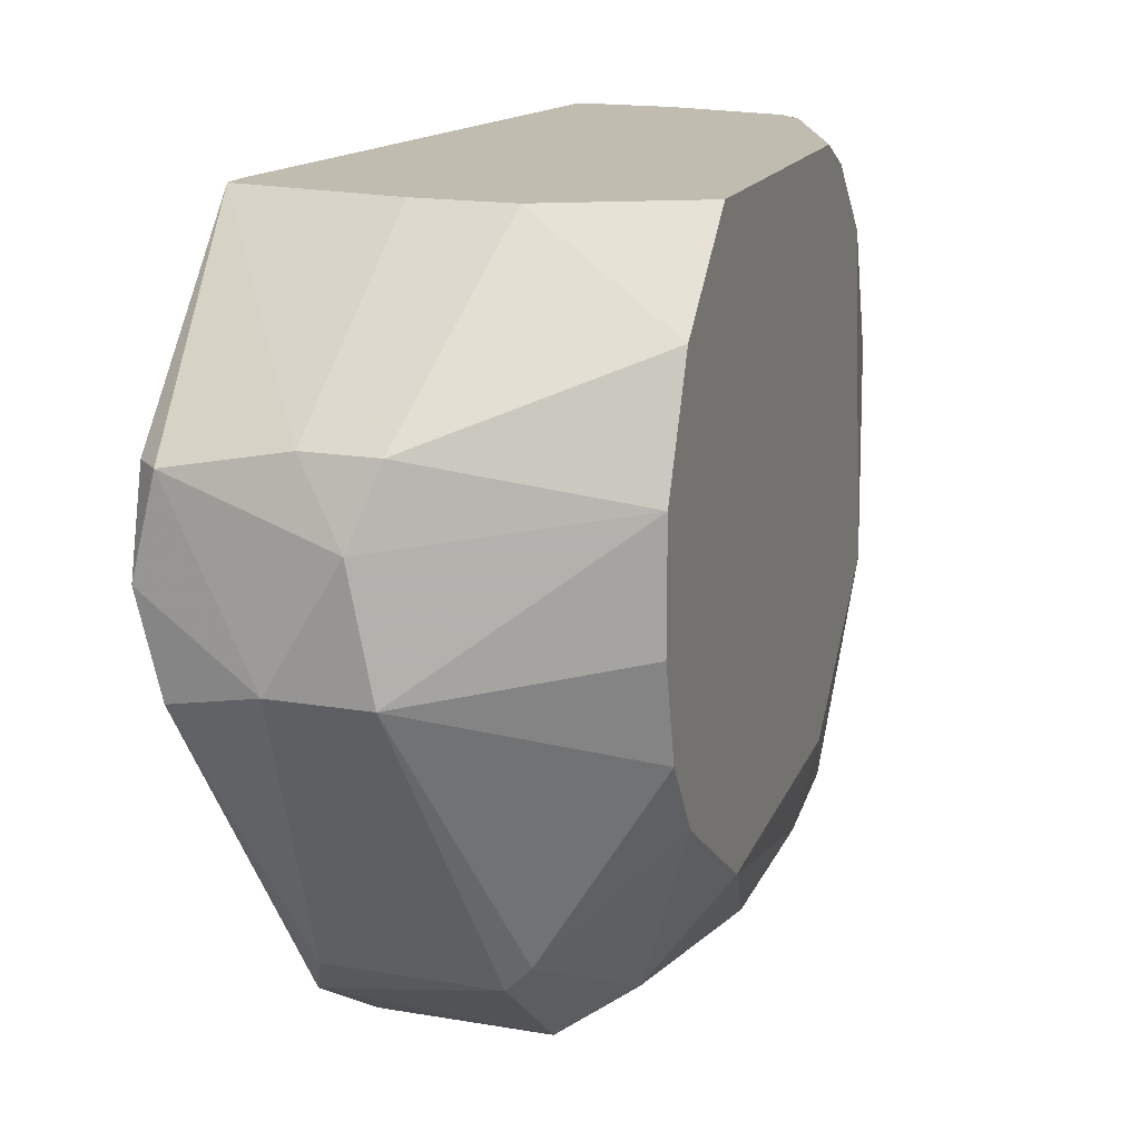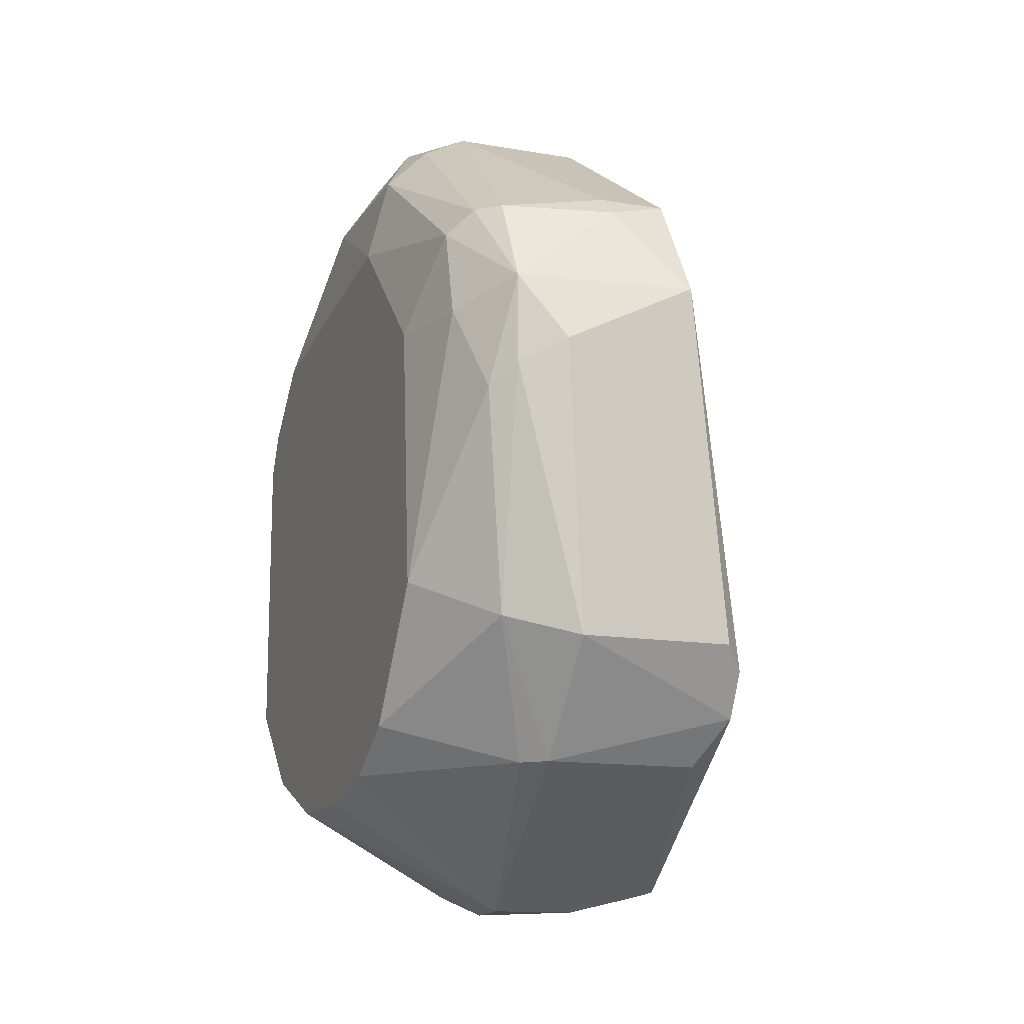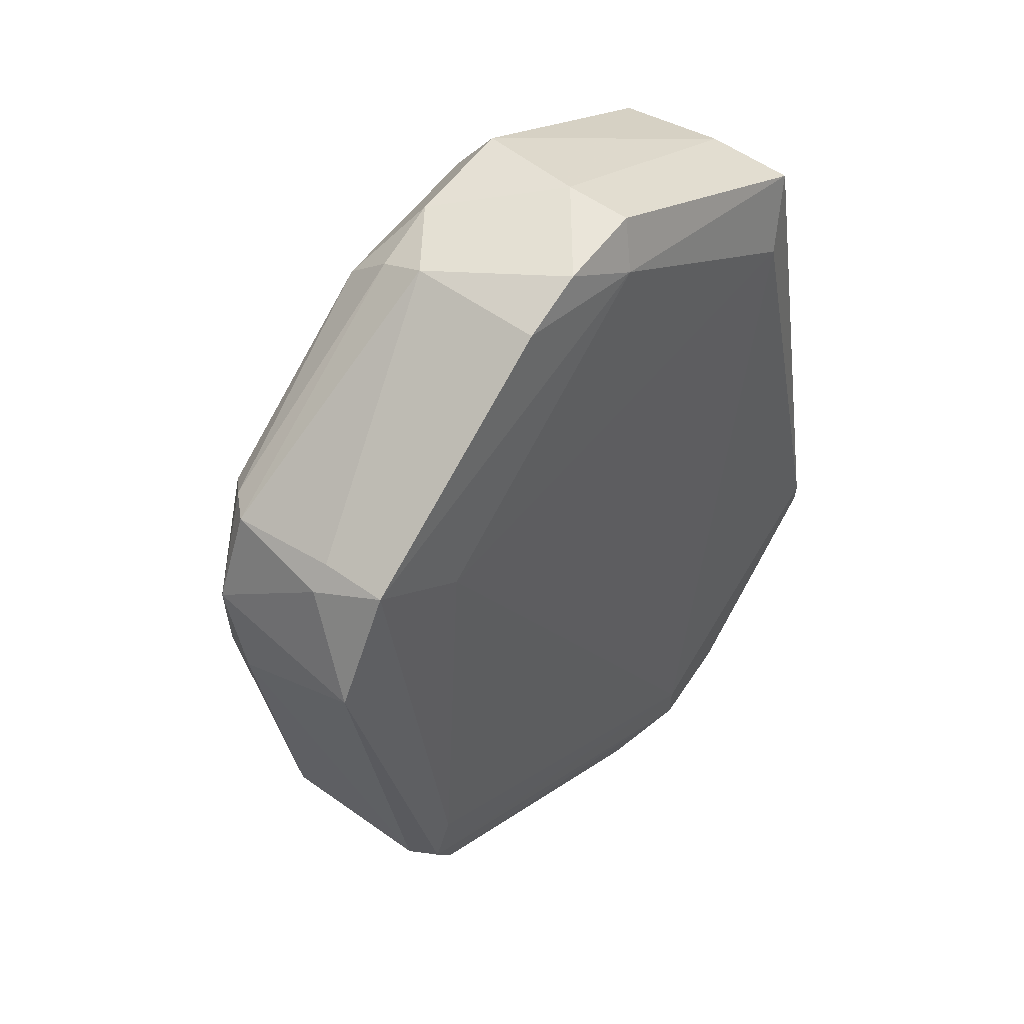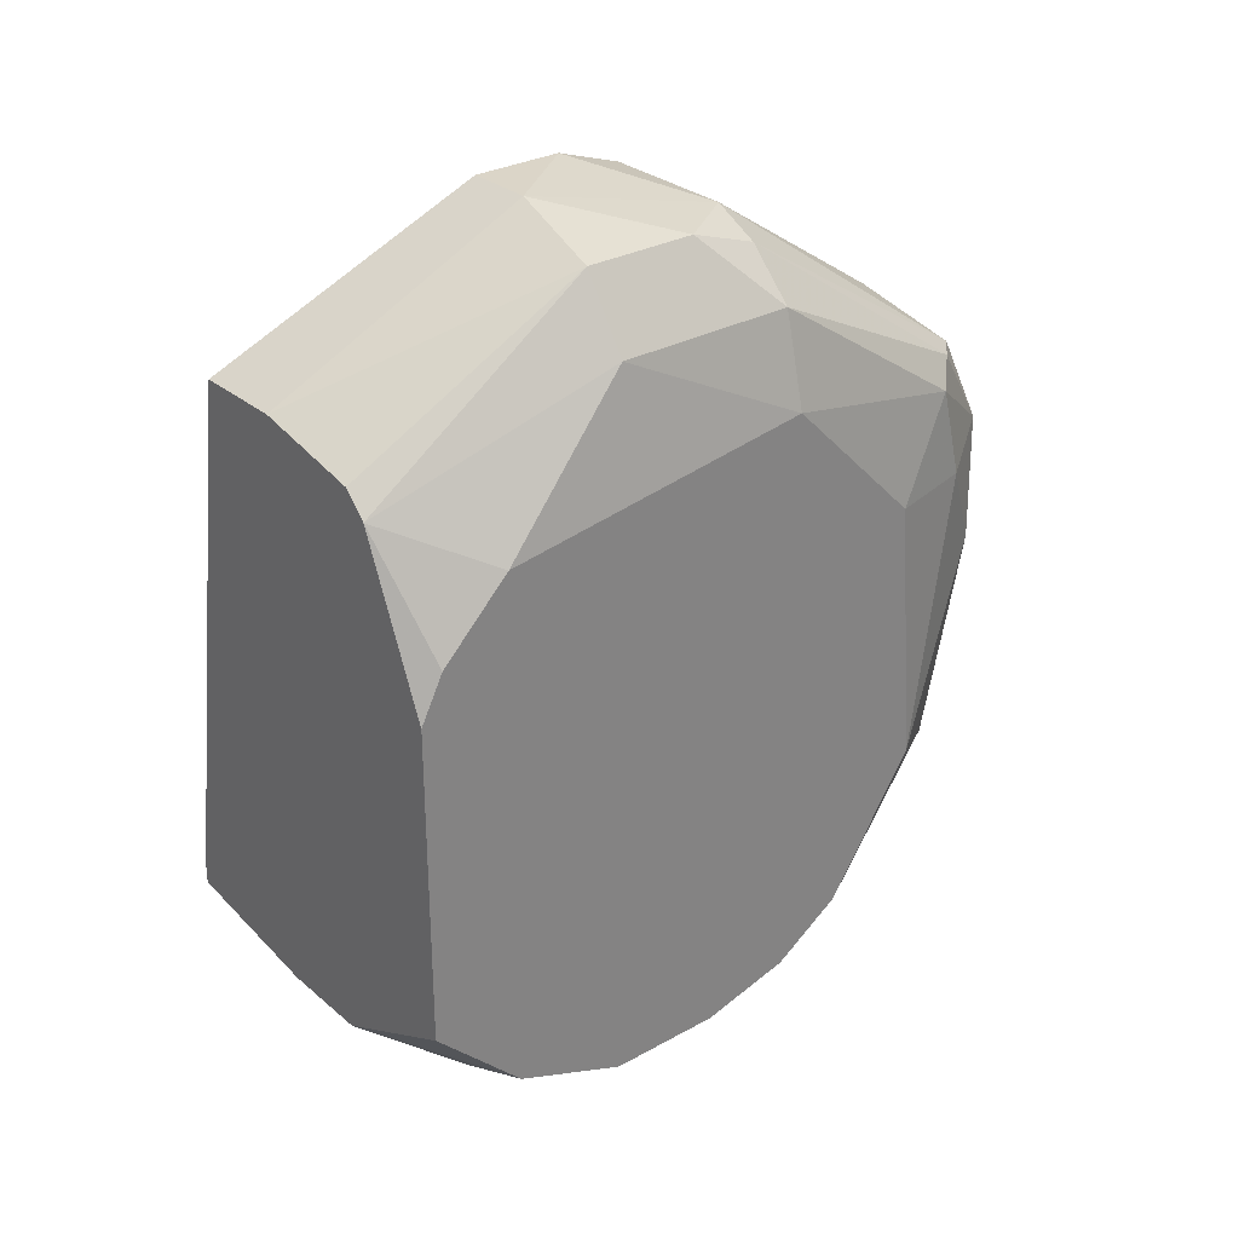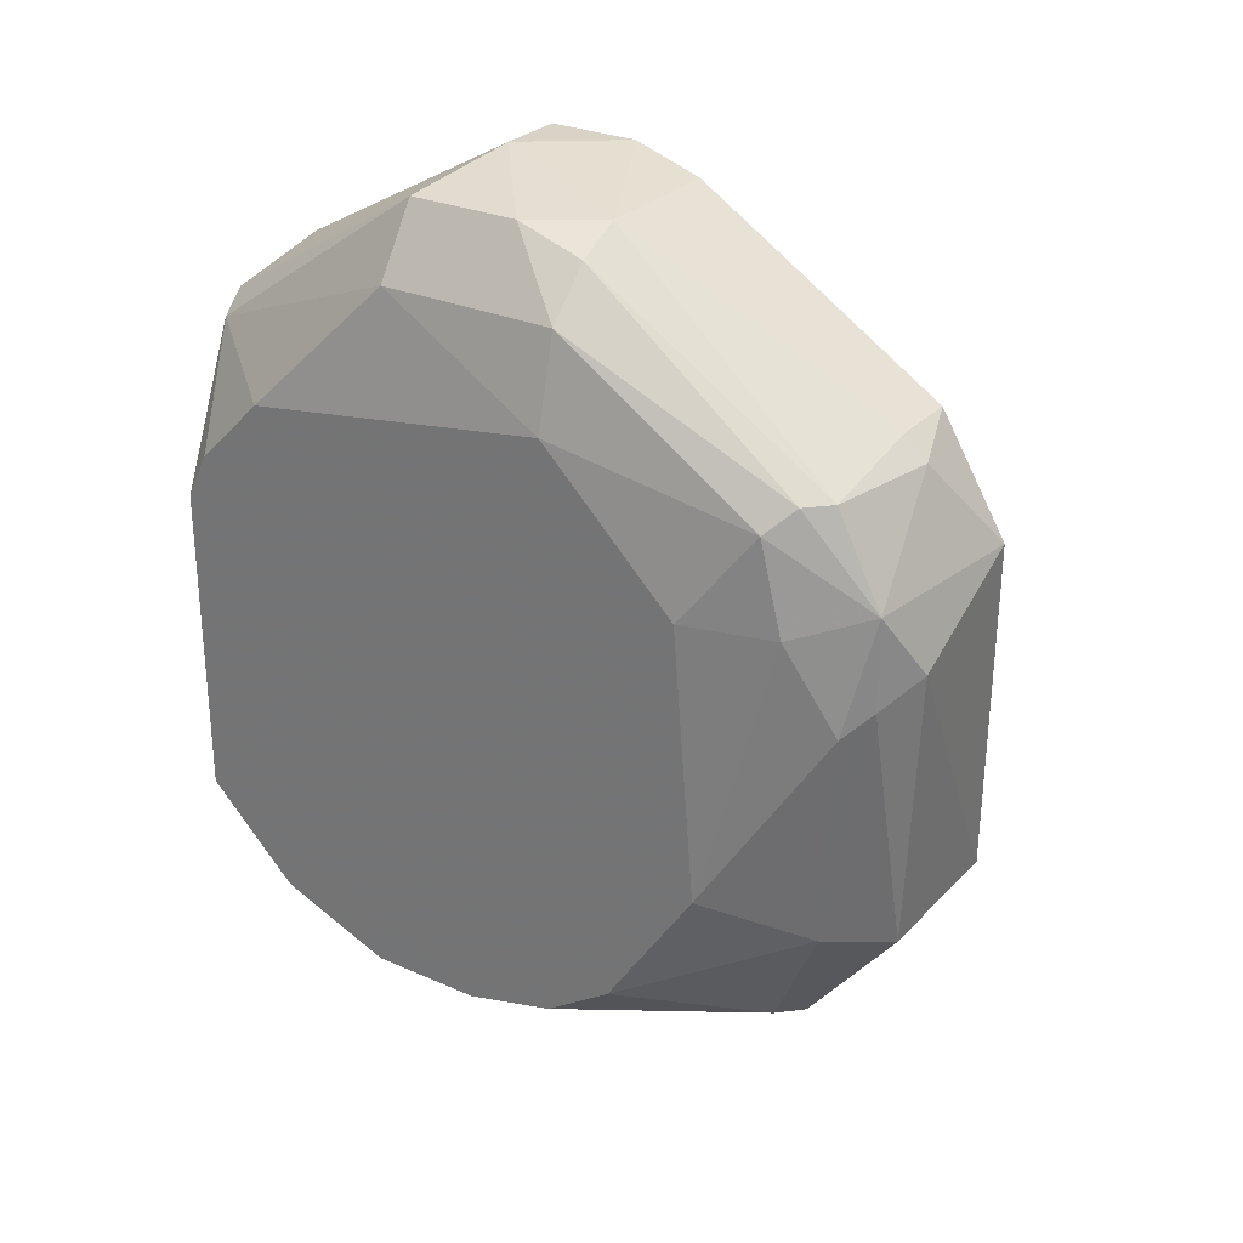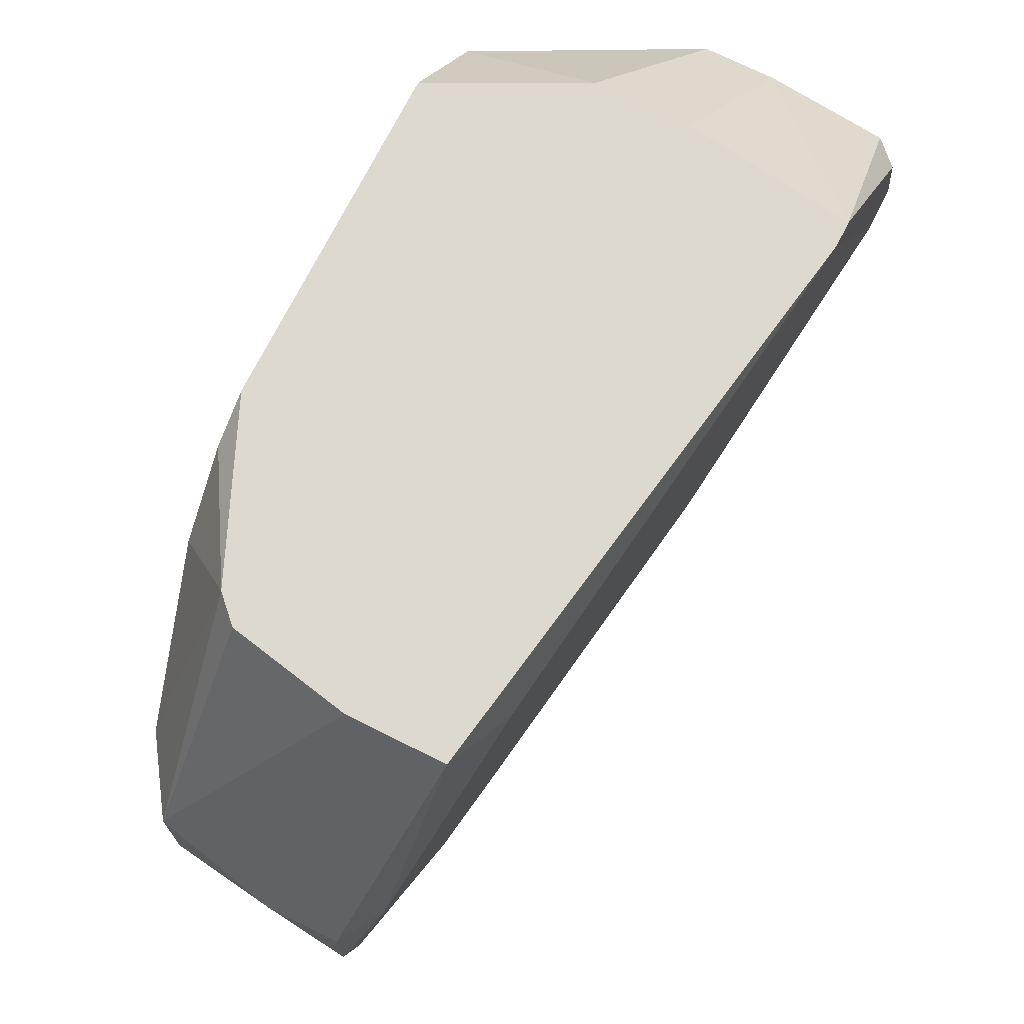
<metadata>
{"format":"obj","ext":"obj","renderer":"f3d","projection":"perspective","resolution":1024,"background":"white","views":[{"elev":16.6,"azim":-160.8,"up":"+Y"},{"elev":-13.5,"azim":-21.1,"up":"+Z"},{"elev":58.0,"azim":36.2,"up":"+Z"},{"elev":29.5,"azim":-129.3,"up":"+Z"},{"elev":28.0,"azim":-56.2,"up":"+Z"},{"elev":71.6,"azim":26.6,"up":"+Y"}]}
</metadata>
<code>
v 0.04678 -0.0279 -0.01179
v 0.04678 -0.01587 0.03783
v 0.04678 -0.03693 0.01527
v 0.0558 0.000666 -0.01931
v 0.0558 -0.00535 0.03934
v 0.0558 -0.01587 0.03783
v 0.0558 -0.01137 0.03934
v 0.0558 -0.03241 0.0273
v 0.0558 -0.03693 0.01978
v 0.05279 0.0112 0.0303
v 0.05279 -0.003847 -0.02082
v 0.05881 0.0112 0.0303
v 0.05881 -0.03542 -0.004268
v 0.05881 -0.02941 -0.01179
v 0.04227 -0.03392 0.01226
v 0.04227 -0.03091 0.0258
v 0.04527 0.0112 0.0288
v 0.05129 0.000666 -0.01931
v 0.05129 -0.00535 0.03934
v 0.05129 -0.03392 0.0258
v 0.05129 -0.01137 -0.02082
v 0.05129 -0.03241 0.0273
v 0.04828 0.0112 -0.008785
v 0.04828 -0.03542 -0.004268
v 0.04828 -0.02941 -0.01179
v 0.06482 0.0112 -0.007283
v 0.06482 0.0112 -0.005781
v 0.06482 -0.006853 -0.0163
v 0.06482 -0.006853 -0.01931
v 0.06482 -0.000837 -0.01781
v 0.06031 -0.03392 -0.005781
v 0.06031 -0.03241 -0.002772
v 0.06031 -0.03241 -0.008785
v 0.06031 0.008184 0.0258
v 0.05429 0.0112 -0.008785
v 0.04076 -0.02941 0.0243
v 0.04076 -0.01587 0.03332
v 0.04076 -0.003847 0.03332
v 0.04076 -0.03091 0.01827
v 0.0573 -0.006853 0.03633
v 0.0573 -0.01137 -0.02082
v 0.0573 -0.0264 0.02279
v 0.06332 -0.01287 -0.01931
v 0.06332 -0.000837 -0.01931
v 0.04377 0.0112 0.0273
v 0.04377 -0.03542 0.01376
v 0.04377 -0.03542 0.01978
v 0.04377 -0.01587 0.03633
v 0.04377 -0.01137 0.03783
v 0.04377 -0.003847 0.03783
v 0.04377 -0.03241 -0.002772
v 0.04377 -0.03241 0.0258
v 0.03925 0.0112 0.01677
v 0.03925 0.0112 -0.004268
v 0.03925 0.005174 -0.01029
v 0.03925 0.005174 0.0243
v 0.03925 -0.01587 -0.01179
v 0.03925 -0.01587 0.0273
v 0.03925 -0.009863 -0.0133
v 0.03925 -0.0264 0.000237
v 0.03925 -0.002349 -0.0133
v 0.03925 -0.0249 0.01827
v 0.03925 -0.02038 -0.008785
v 0.03925 0.009687 0.01978
f 52 20 22
f 54 12 27
f 54 59 58
f 54 58 64
f 58 59 60
f 12 54 17
f 3 46 24
f 27 12 34
f 30 27 28
f 27 34 28
f 41 25 21
f 54 27 35
f 59 54 61
f 21 59 61
f 25 41 14
f 41 43 14
f 60 59 63
f 37 58 36
f 16 37 36
f 37 50 38
f 58 37 38
f 28 34 42
f 24 46 51
f 25 24 51
f 60 63 51
f 3 24 13
f 31 9 13
f 9 3 13
f 34 12 40
f 12 5 40
f 5 7 40
f 8 42 40
f 42 34 40
f 61 54 55
f 18 61 55
f 54 35 23
f 35 18 23
f 55 54 23
f 18 55 23
f 59 21 57
f 63 59 57
f 8 9 32
f 9 31 32
f 31 28 32
f 42 8 32
f 28 42 32
f 7 2 6
f 2 8 6
f 8 40 6
f 40 7 6
f 58 60 62
f 36 58 62
f 27 30 26
f 35 27 26
f 30 44 26
f 41 21 11
f 61 18 11
f 21 61 11
f 44 41 11
f 17 50 10
f 12 17 10
f 5 12 10
f 51 46 15
f 60 51 15
f 46 3 47
f 3 9 47
f 16 36 47
f 52 16 47
f 15 46 47
f 64 58 56
f 58 38 56
f 54 64 53
f 17 54 53
f 24 25 33
f 25 14 33
f 14 43 33
f 13 24 33
f 31 13 33
f 9 8 20
f 47 9 20
f 52 47 20
f 2 7 19
f 7 5 19
f 10 50 19
f 5 10 19
f 50 37 49
f 19 50 49
f 2 19 49
f 28 31 29
f 30 28 29
f 43 41 29
f 44 30 29
f 41 44 29
f 31 33 29
f 33 43 29
f 18 35 4
f 35 26 4
f 26 44 4
f 11 18 4
f 44 11 4
f 50 17 45
f 38 50 45
f 64 56 45
f 56 38 45
f 53 64 45
f 17 53 45
f 21 25 1
f 25 51 1
f 51 63 1
f 57 21 1
f 63 57 1
f 62 60 39
f 36 62 39
f 60 15 39
f 47 36 39
f 15 47 39
f 37 16 48
f 16 52 48
f 52 2 48
f 49 37 48
f 2 49 48
f 8 2 22
f 2 52 22
f 20 8 22

</code>
